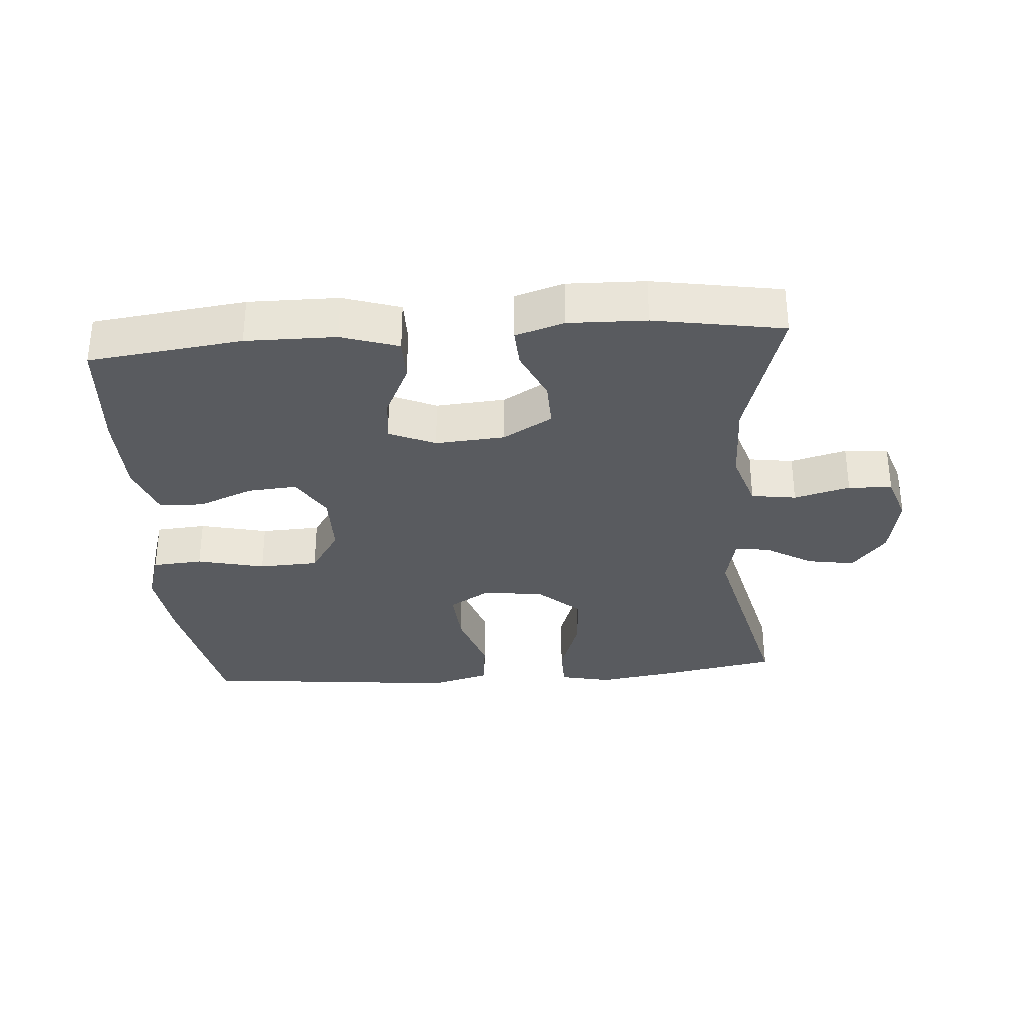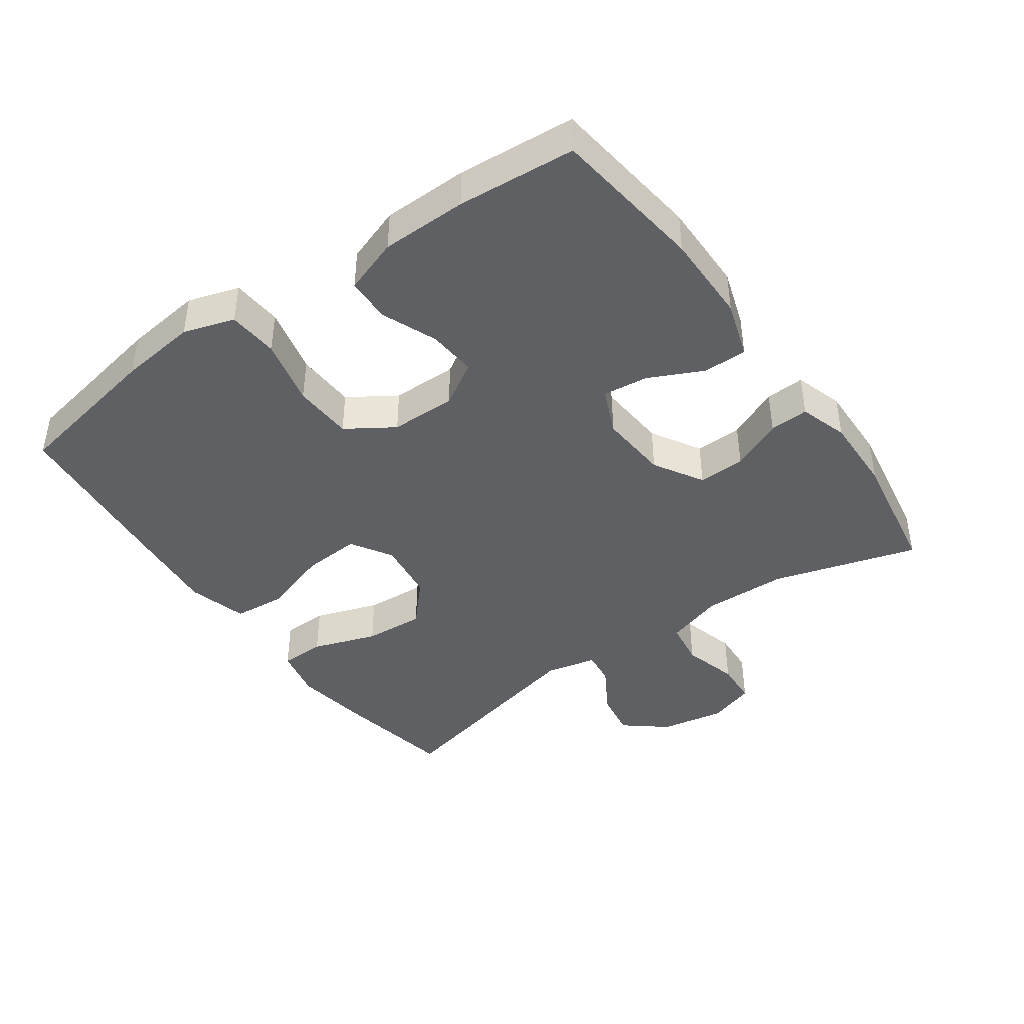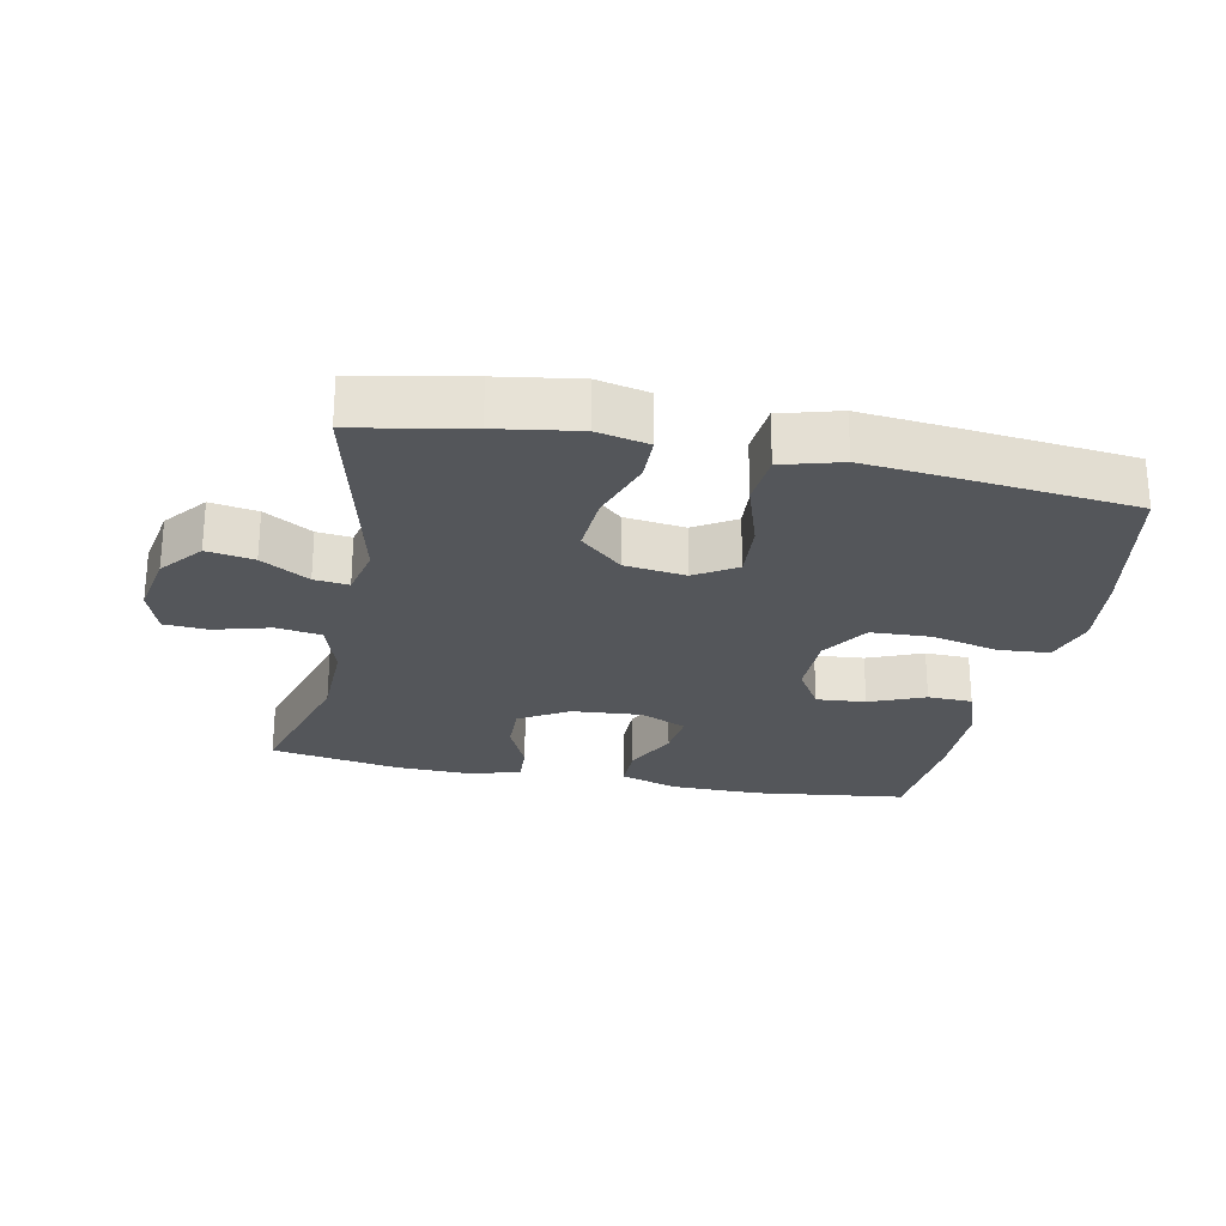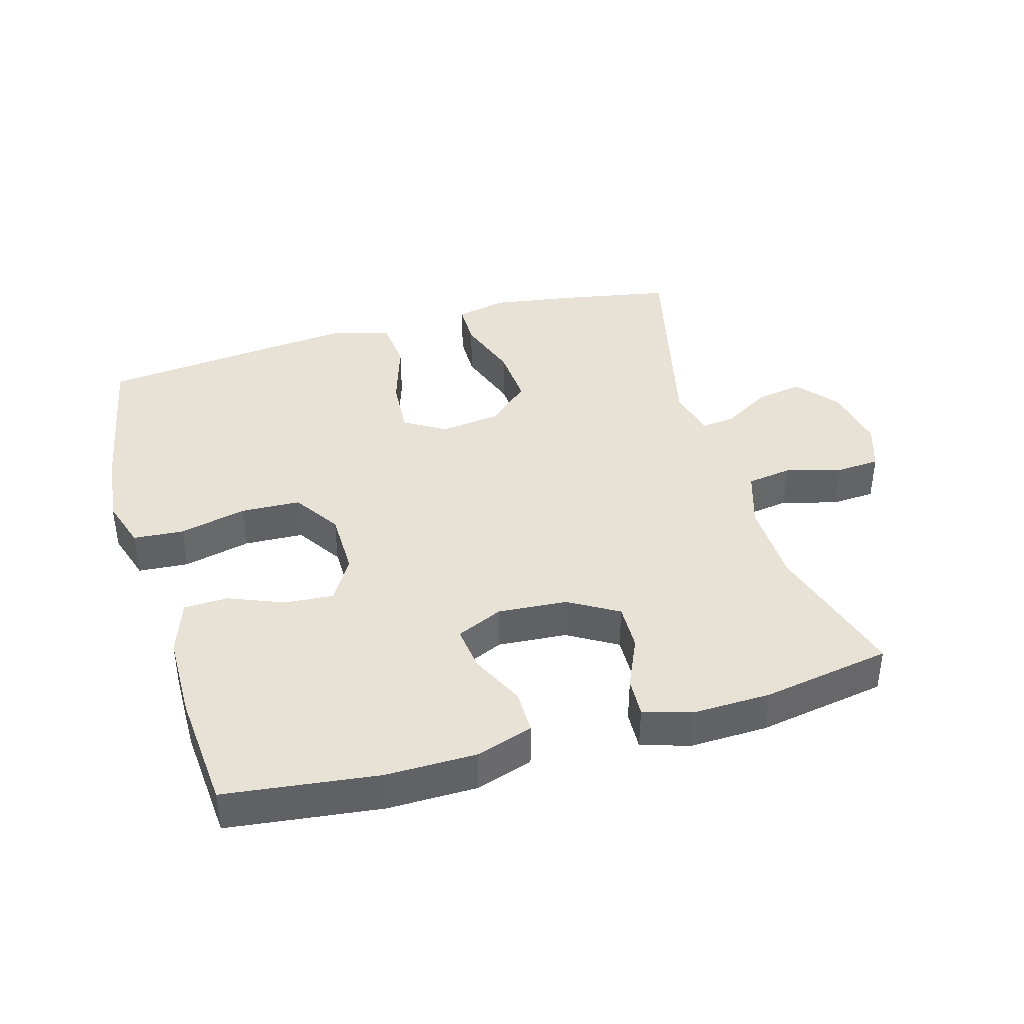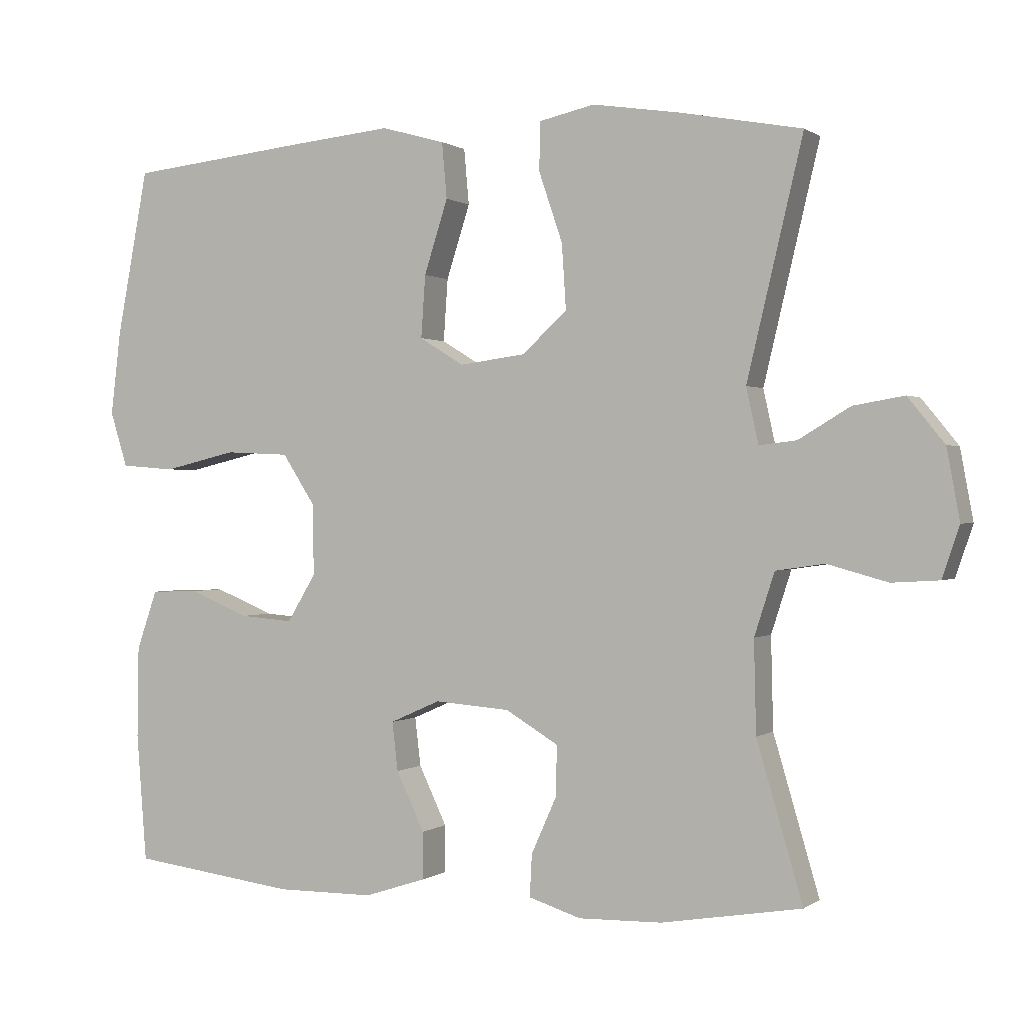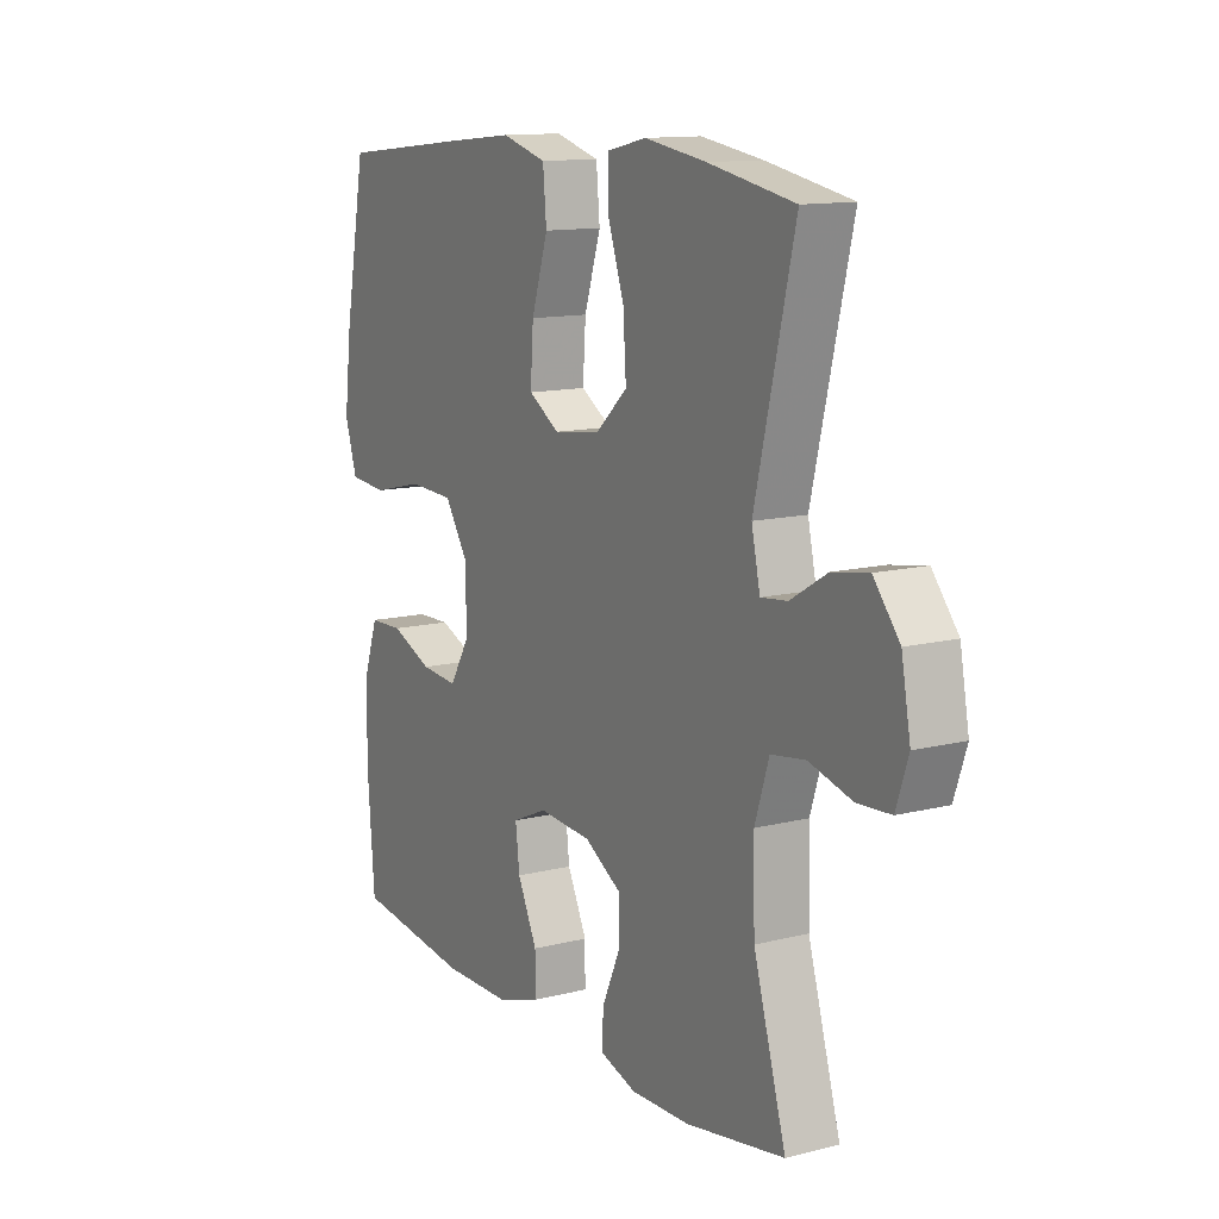
<metadata>
{"format":"obj","ext":"obj","renderer":"f3d","projection":"perspective","resolution":1024,"background":"white","views":[{"elev":-32.2,"azim":-175.7,"up":"+Y"},{"elev":-42.3,"azim":125.4,"up":"+Y"},{"elev":-25.5,"azim":-11.4,"up":"+Y"},{"elev":40.1,"azim":163.8,"up":"+Y"},{"elev":0.4,"azim":-155.4,"up":"+Z"},{"elev":12.6,"azim":-120.3,"up":"+Z"}]}
</metadata>
<code>
v -0.5 0.07 -0.5
v -0.436 0.07 -0.282
v -0.433 0.07 -0.154
v -0.461 0.07 -0.067
v -0.529 0.07 -0.057
v -0.613 0.07 -0.08
v -0.679 0.07 -0.076
v -0.703 0.07 -0.005
v -0.685 0.07 0.093
v -0.634 0.07 0.156
v -0.563 0.07 0.144
v -0.491 0.07 0.101
v -0.439 0.07 0.095
v -0.422 0.07 0.172
v -0.5 0.07 0.5
v -0.33 0.07 0.532
v -0.208 0.07 0.551
v -0.13 0.07 0.534
v -0.129 0.07 0.466
v -0.162 0.07 0.369
v -0.168 0.07 0.278
v -0.105 0.07 0.221
v -0.013 0.07 0.209
v 0.049 0.07 0.247
v 0.043 0.07 0.334
v 0.01 0.07 0.437
v 0.017 0.07 0.515
v 0.106 0.07 0.54
v 0.241 0.07 0.527
v 0.5 0.07 0.5
v 0.544 0.07 0.268
v 0.558 0.07 0.151
v 0.534 0.07 0.074
v 0.458 0.07 0.068
v 0.356 0.07 0.092
v 0.266 0.07 0.088
v 0.22 0.07 0.017
v 0.219 0.07 -0.082
v 0.259 0.07 -0.148
v 0.333 0.07 -0.142
v 0.416 0.07 -0.108
v 0.483 0.07 -0.11
v 0.512 0.07 -0.193
v 0.514 0.07 -0.322
v 0.5 0.07 -0.5
v 0.269 0.07 -0.529
v 0.133 0.07 -0.528
v 0.047 0.07 -0.5
v 0.047 0.07 -0.434
v 0.086 0.07 -0.352
v 0.094 0.07 -0.284
v 0.024 0.07 -0.253
v -0.081 0.07 -0.261
v -0.155 0.07 -0.305
v -0.153 0.07 -0.376
v -0.118 0.07 -0.454
v -0.115 0.07 -0.513
v -0.188 0.07 -0.536
v -0.305 0.07 -0.533
v -0.5 0 -0.5
v -0.436 0 -0.282
v -0.433 0 -0.154
v -0.461 0 -0.067
v -0.529 0 -0.057
v -0.613 0 -0.08
v -0.679 0 -0.076
v -0.703 0 -0.005
v -0.685 0 0.093
v -0.634 0 0.156
v -0.563 0 0.144
v -0.491 0 0.101
v -0.439 0 0.095
v -0.422 0 0.172
v -0.5 0 0.5
v -0.33 0 0.532
v -0.208 0 0.551
v -0.13 0 0.534
v -0.129 0 0.466
v -0.162 0 0.369
v -0.168 0 0.278
v -0.105 0 0.221
v -0.013 0 0.209
v 0.049 0 0.247
v 0.043 0 0.334
v 0.01 0 0.437
v 0.017 0 0.515
v 0.106 0 0.54
v 0.241 0 0.527
v 0.5 0 0.5
v 0.544 0 0.268
v 0.558 0 0.151
v 0.534 0 0.074
v 0.458 0 0.068
v 0.356 0 0.092
v 0.266 0 0.088
v 0.22 0 0.017
v 0.219 0 -0.082
v 0.259 0 -0.148
v 0.333 0 -0.142
v 0.416 0 -0.108
v 0.483 0 -0.11
v 0.512 0 -0.193
v 0.514 0 -0.322
v 0.5 0 -0.5
v 0.269 0 -0.529
v 0.133 0 -0.528
v 0.047 0 -0.5
v 0.047 0 -0.434
v 0.086 0 -0.352
v 0.094 0 -0.284
v 0.024 0 -0.253
v -0.081 0 -0.261
v -0.155 0 -0.305
v -0.153 0 -0.376
v -0.118 0 -0.454
v -0.115 0 -0.513
v -0.188 0 -0.536
v -0.305 0 -0.533
f 58 59 1 2
f 55 56 57 58
f 54 55 58 2
f 53 54 2 3
f 52 53 3 4
f 47 48 49 50
f 47 50 51
f 46 47 51
f 45 46 51
f 44 45 51
f 43 44 51 52
f 40 41 42 43
f 39 40 43 52
f 32 33 34 35
f 32 35 36
f 31 32 36
f 30 31 36
f 29 30 36 37
f 25 26 27 28
f 24 25 28 29
f 17 18 19 20
f 17 20 21
f 14 15 16 17
f 13 14 17 21
f 9 10 11 12
f 9 12 13
f 8 9 13
f 5 6 7 8
f 4 5 8 13
f 38 39 52 4
f 24 29 37
f 23 24 37 38
f 22 23 38 4
f 4 13 21 22
f 61 60 118 117
f 117 116 115 114
f 61 117 114 113
f 62 61 113 112
f 63 62 112 111
f 109 108 107 106
f 110 109 106
f 110 106 105
f 110 105 104
f 110 104 103
f 111 110 103 102
f 102 101 100 99
f 111 102 99 98
f 94 93 92 91
f 95 94 91
f 95 91 90
f 95 90 89
f 96 95 89 88
f 87 86 85 84
f 88 87 84 83
f 79 78 77 76
f 80 79 76
f 76 75 74 73
f 80 76 73 72
f 71 70 69 68
f 72 71 68
f 72 68 67
f 67 66 65 64
f 72 67 64 63
f 63 111 98 97
f 96 88 83
f 97 96 83 82
f 63 97 82 81
f 81 80 72 63
f 1 60 61 2
f 2 61 62 3
f 3 62 63 4
f 4 63 64 5
f 5 64 65 6
f 6 65 66 7
f 7 66 67 8
f 8 67 68 9
f 9 68 69 10
f 10 69 70 11
f 11 70 71 12
f 12 71 72 13
f 13 72 73 14
f 14 73 74 15
f 15 74 75 16
f 16 75 76 17
f 17 76 77 18
f 18 77 78 19
f 19 78 79 20
f 20 79 80 21
f 21 80 81 22
f 22 81 82 23
f 23 82 83 24
f 24 83 84 25
f 25 84 85 26
f 26 85 86 27
f 27 86 87 28
f 28 87 88 29
f 29 88 89 30
f 30 89 90 31
f 31 90 91 32
f 32 91 92 33
f 33 92 93 34
f 34 93 94 35
f 35 94 95 36
f 36 95 96 37
f 37 96 97 38
f 38 97 98 39
f 39 98 99 40
f 40 99 100 41
f 41 100 101 42
f 42 101 102 43
f 43 102 103 44
f 44 103 104 45
f 45 104 105 46
f 46 105 106 47
f 47 106 107 48
f 48 107 108 49
f 49 108 109 50
f 50 109 110 51
f 51 110 111 52
f 52 111 112 53
f 53 112 113 54
f 54 113 114 55
f 55 114 115 56
f 56 115 116 57
f 57 116 117 58
f 58 117 118 59
f 59 118 60 1

</code>
